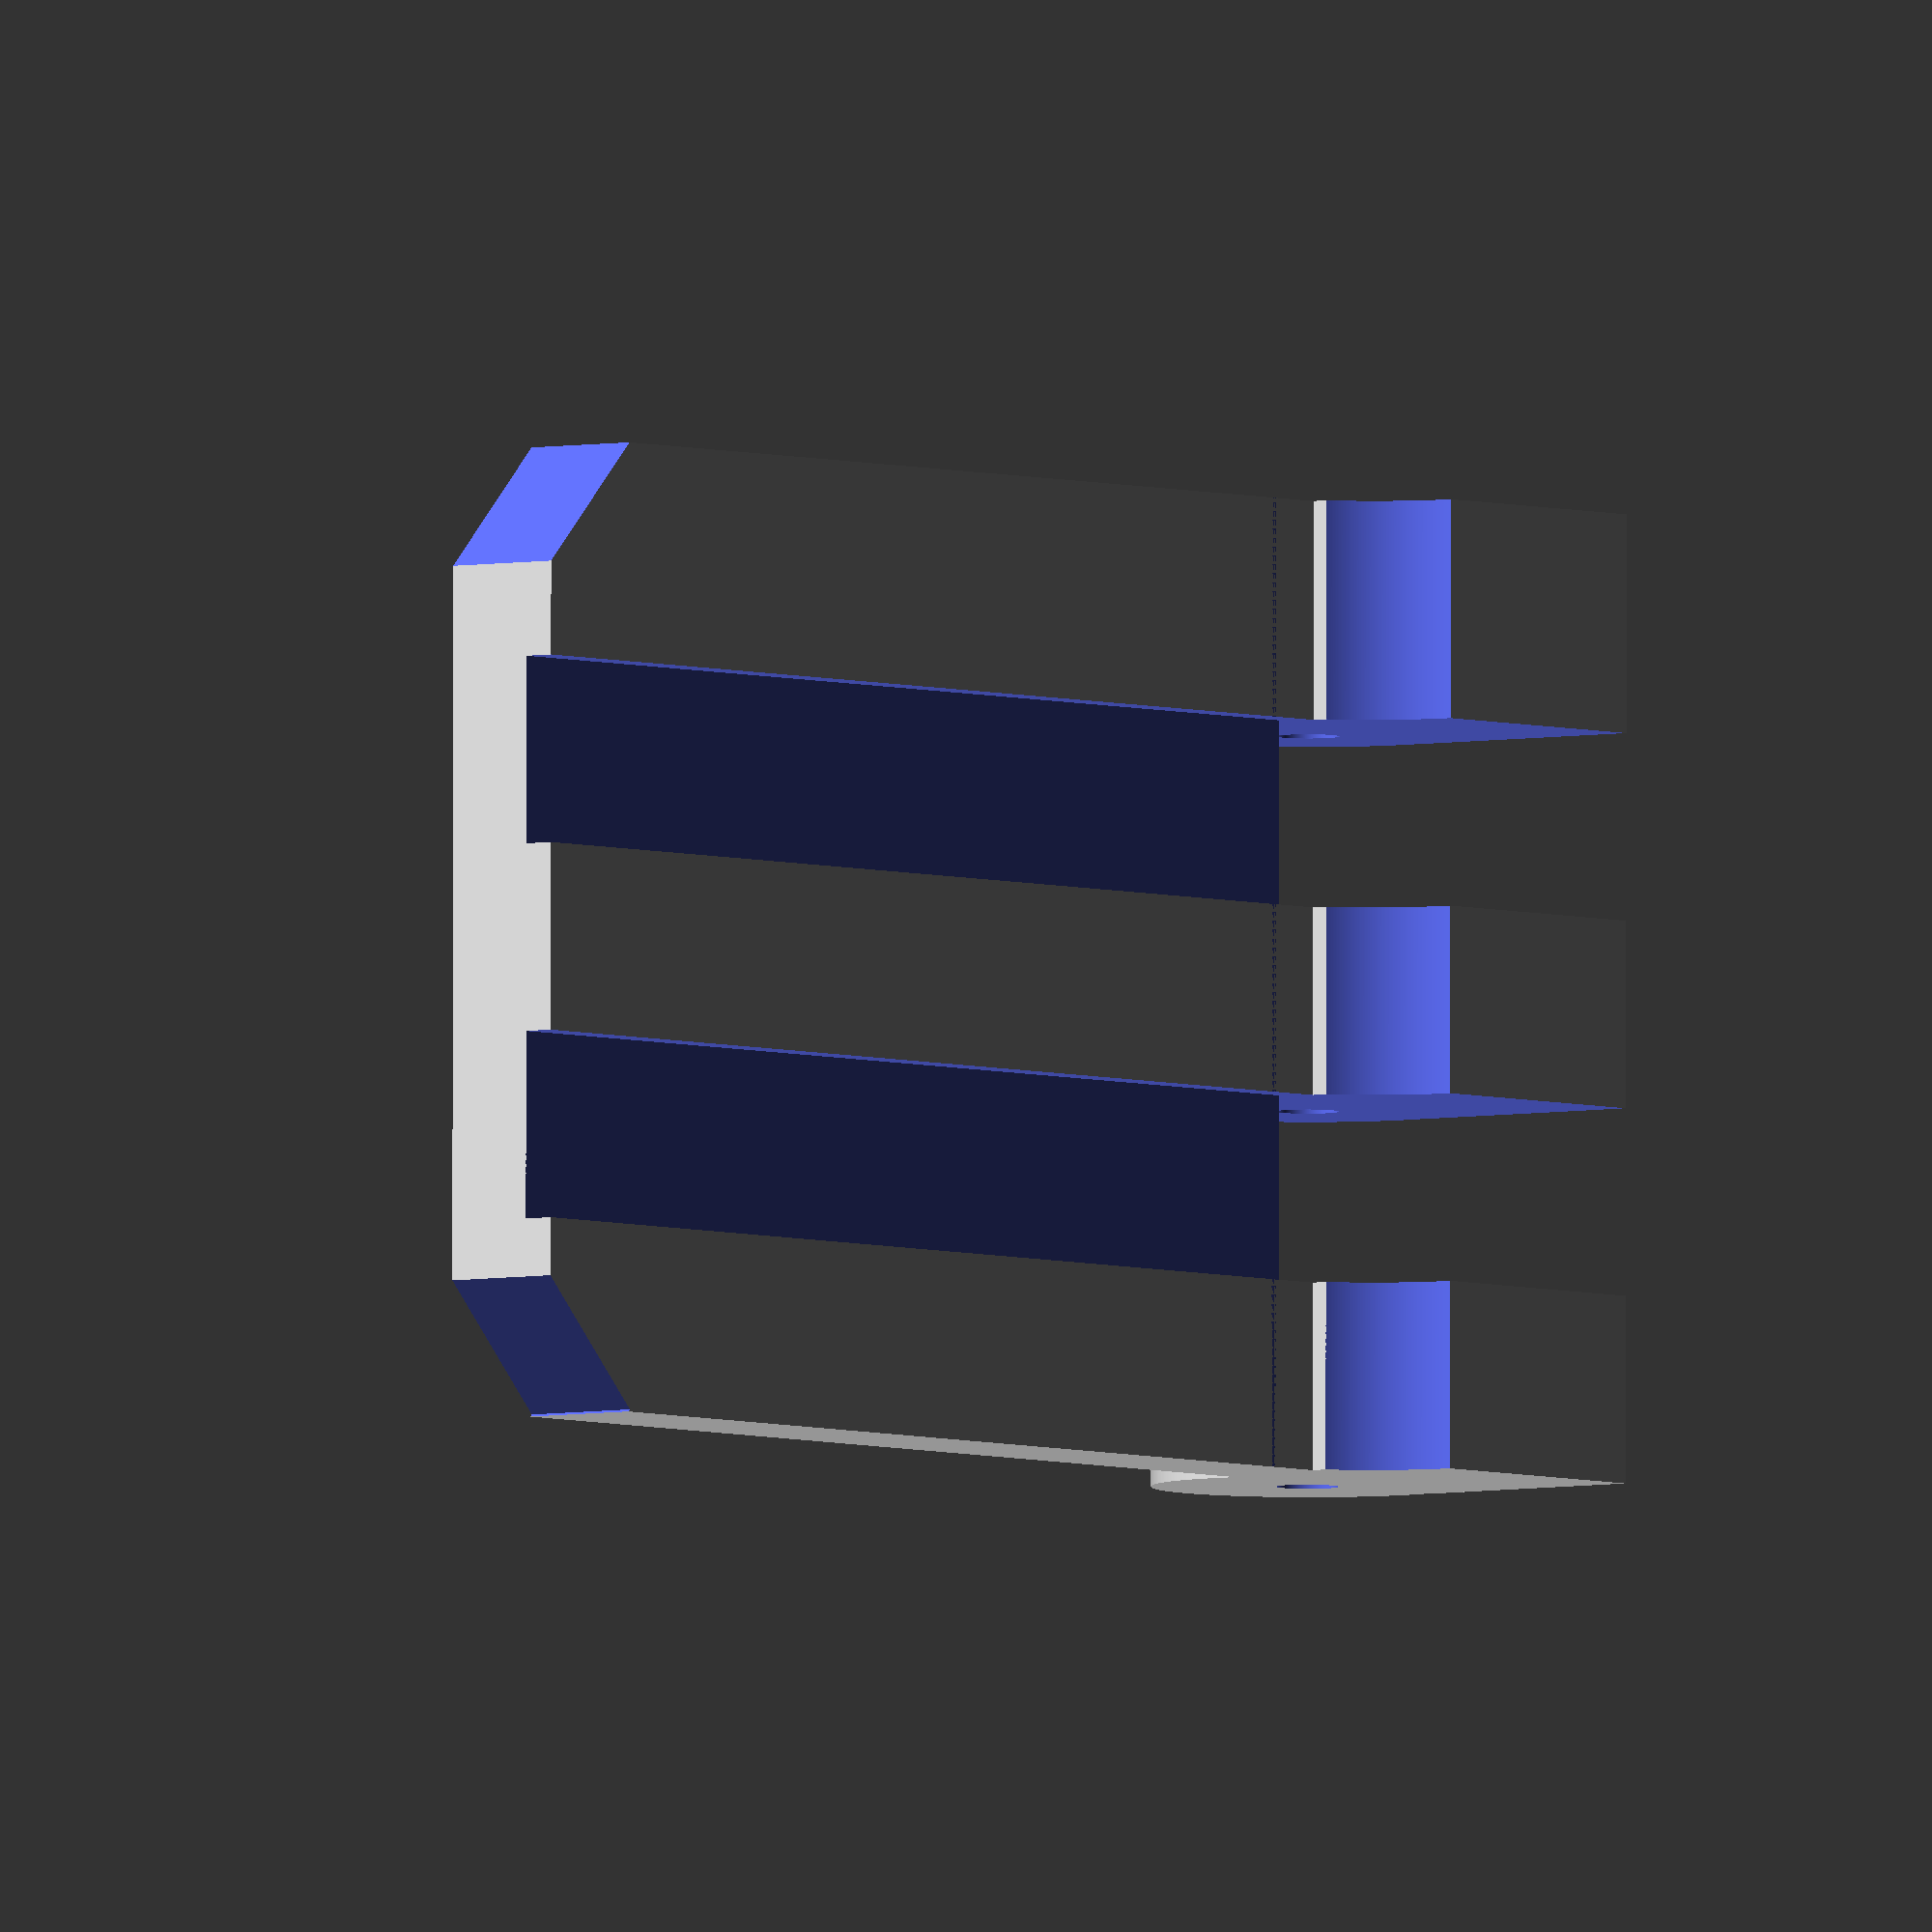
<openscad>
// This script greates a replacement hinge for a cooling box. In this special case of MobiFridge. 
// 
// Since only one hinge was produced the measurements are not super precize and should be optimized. But with some work after printing the parts could be used. To fit the two parts together a shortend 2.5 x 55 mm nail was used.

module screw_part()
{   
  difference(){
   union(){   
   cube([15,43,3]); 
   translate([0,0,5]){rotate(v=[1,0,0],a=-90){ difference(){cylinder(43,r=5,$fn=500);translate([0,0,-0.1]){cylinder(45,r=1.15,$fn=500);} } }}
   }
  translate([10,21.5,-0.1]){cylinder(3.2,r=2,$fn=500);}
  translate([10,21.5,-0.1]){cylinder(1.6,r1=4,r2=2,$fn=500);}
  translate([10,6,-0.1]){cylinder(3.2,r=2,$fn=500);}
  translate([10,6,-0.1]){cylinder(1.6,r1=4,r2=2,$fn=500);}
  translate([10,37,-0.1]){cylinder(3.2,r=2,$fn=500);}
  translate([10,37,-0.1]){cylinder(1.6,r1=4,r2=2,$fn=500);}
  translate([-5,6,-0.1]){cube([10,6,95]);}
 translate([-5,18,-0.1]){cube([10,6,95]);}
 translate([-5,30,-0.1]){cube([10,6,95]);} 
}
}

module stick_part()
{
difference(){
 union(){
     translate([-45,6,6]){cube([45,31,4]);}
     translate([0,6,5]){rotate(v=[1,0,0],a=-90){ difference(){cylinder(31,r=5,$fn=500);translate([0,0,-0.1]){cylinder(35,r=1,$fn=500);} } }}
     translate([-6,6,6]){cube([11,31,8]);}
     }
    translate([-45.1,12,9]){cube([42,6,1.5]);}   
    translate([-45.1,24,9]){cube([42,6,1.5]);} 
    translate([-6.5,12,-5]){cube([14,6,20]);}   
    translate([-6.5,24,-5]){cube([14,6,20]);} 
    translate([-48,-1,1]){rotate(45){cube(10);}}
    translate([-48,30,1]){rotate(45){cube(10);}}
    translate([-8,5.9,14]){rotate(v=[1,0,0],a=-90){cylinder(31.2,r=4,$fn=500);}}
    }

}


// display the constructed objects
//screw_part();
stick_part();

</openscad>
<views>
elev=183.8 azim=180.1 roll=231.4 proj=o view=solid
</views>
